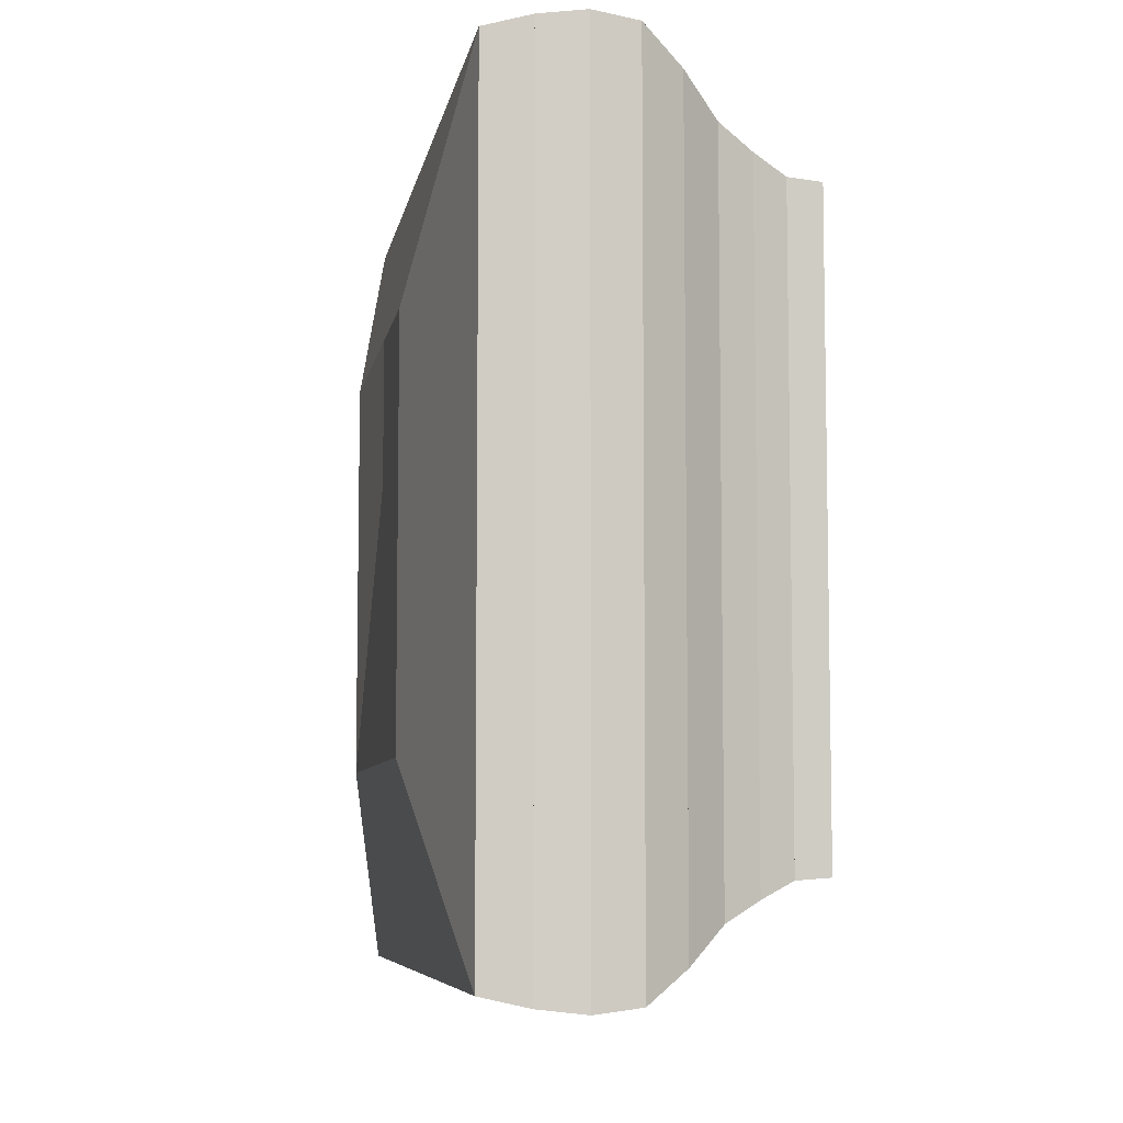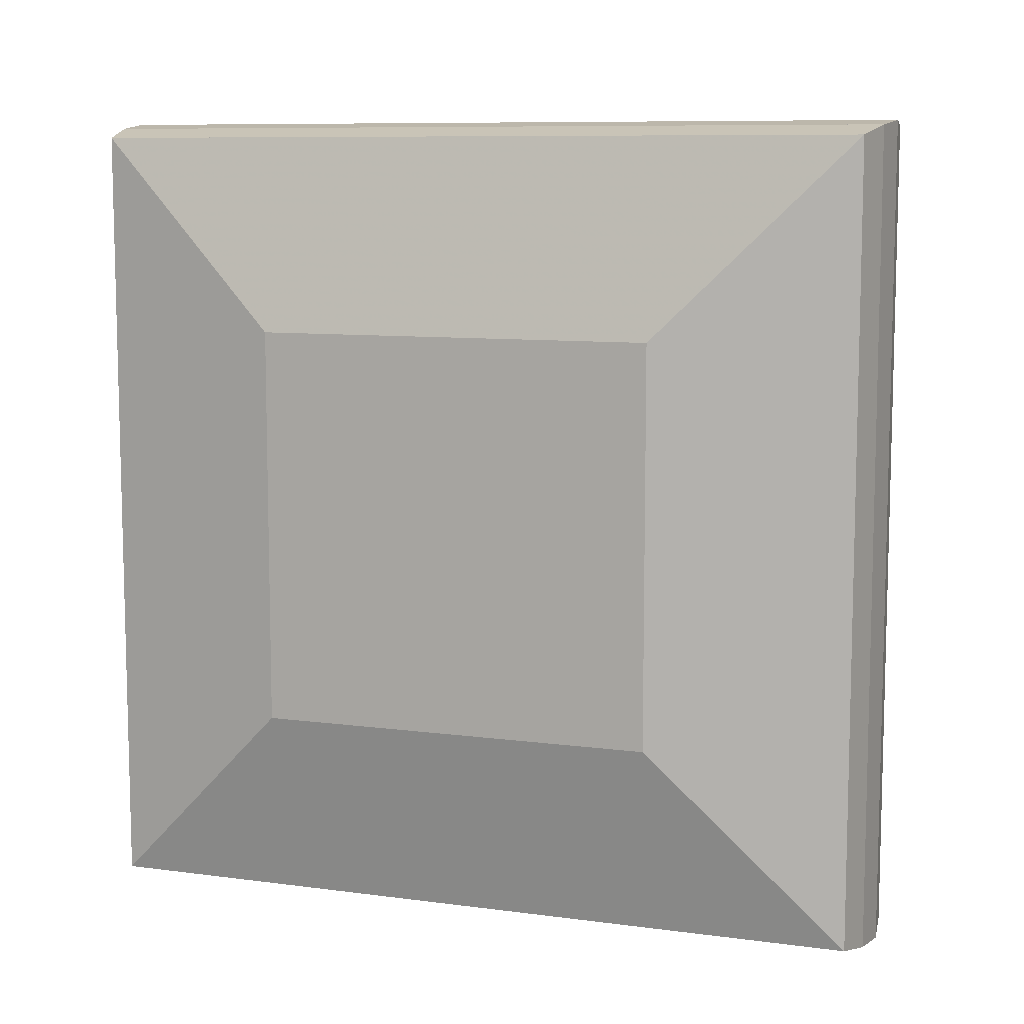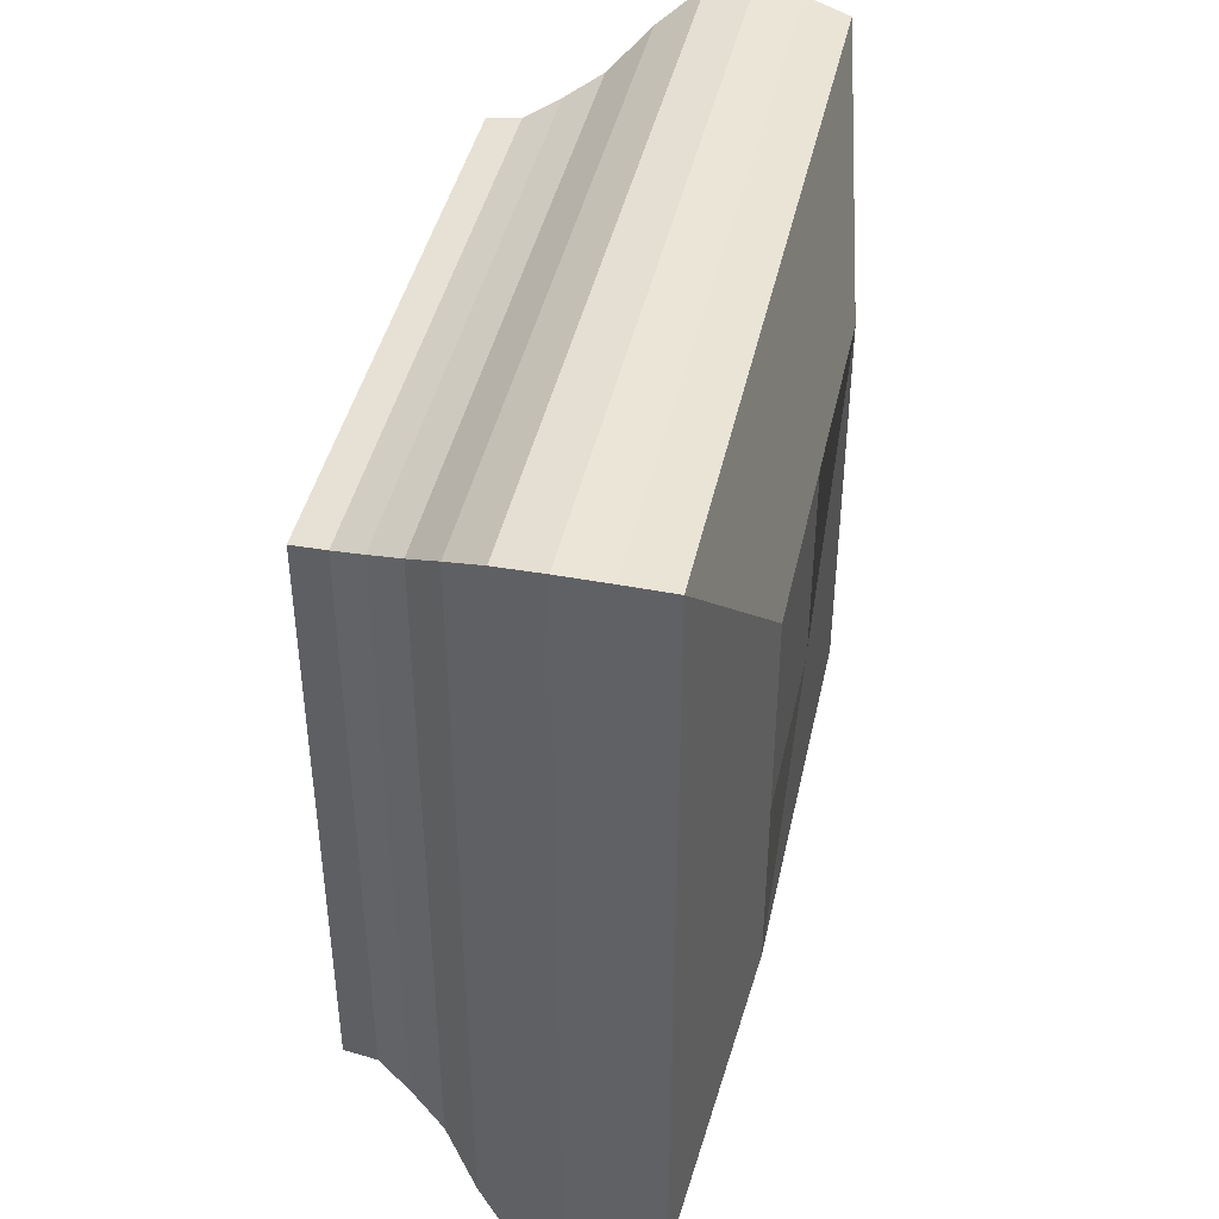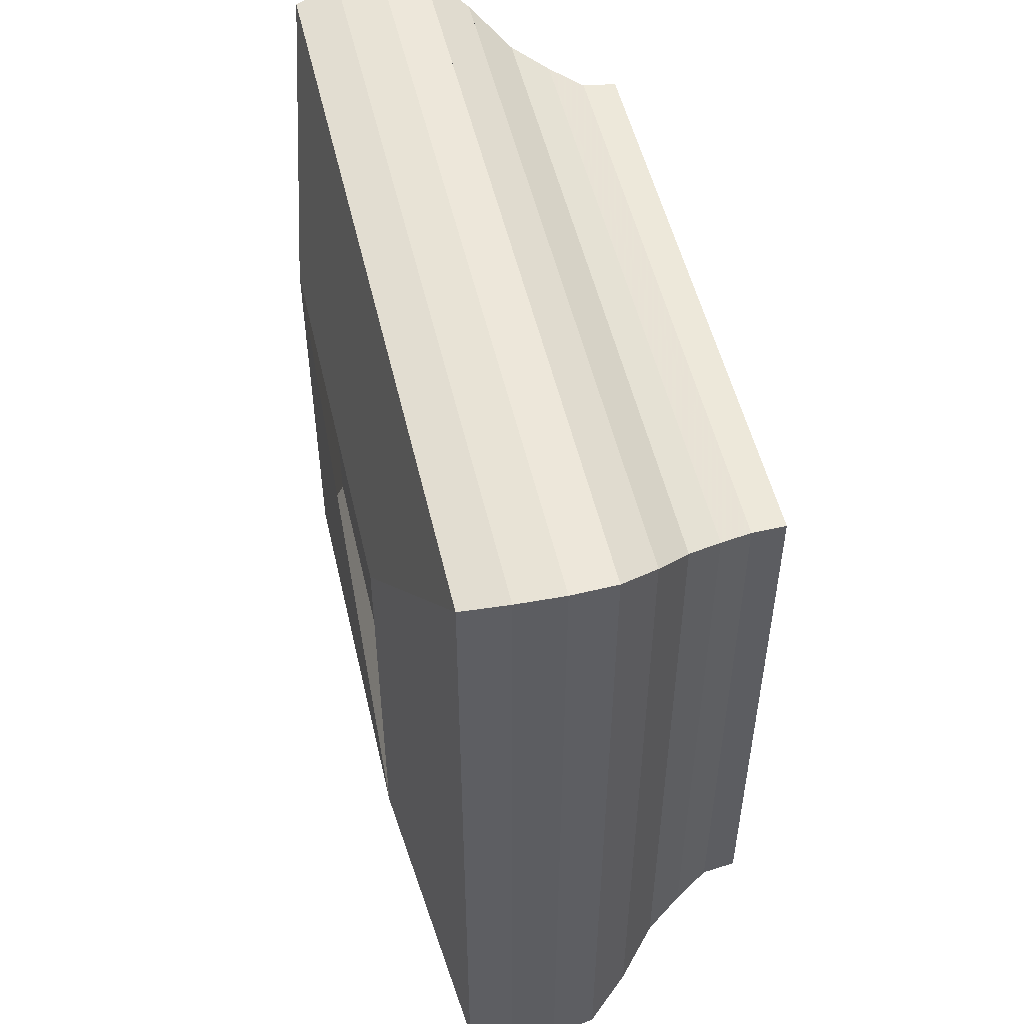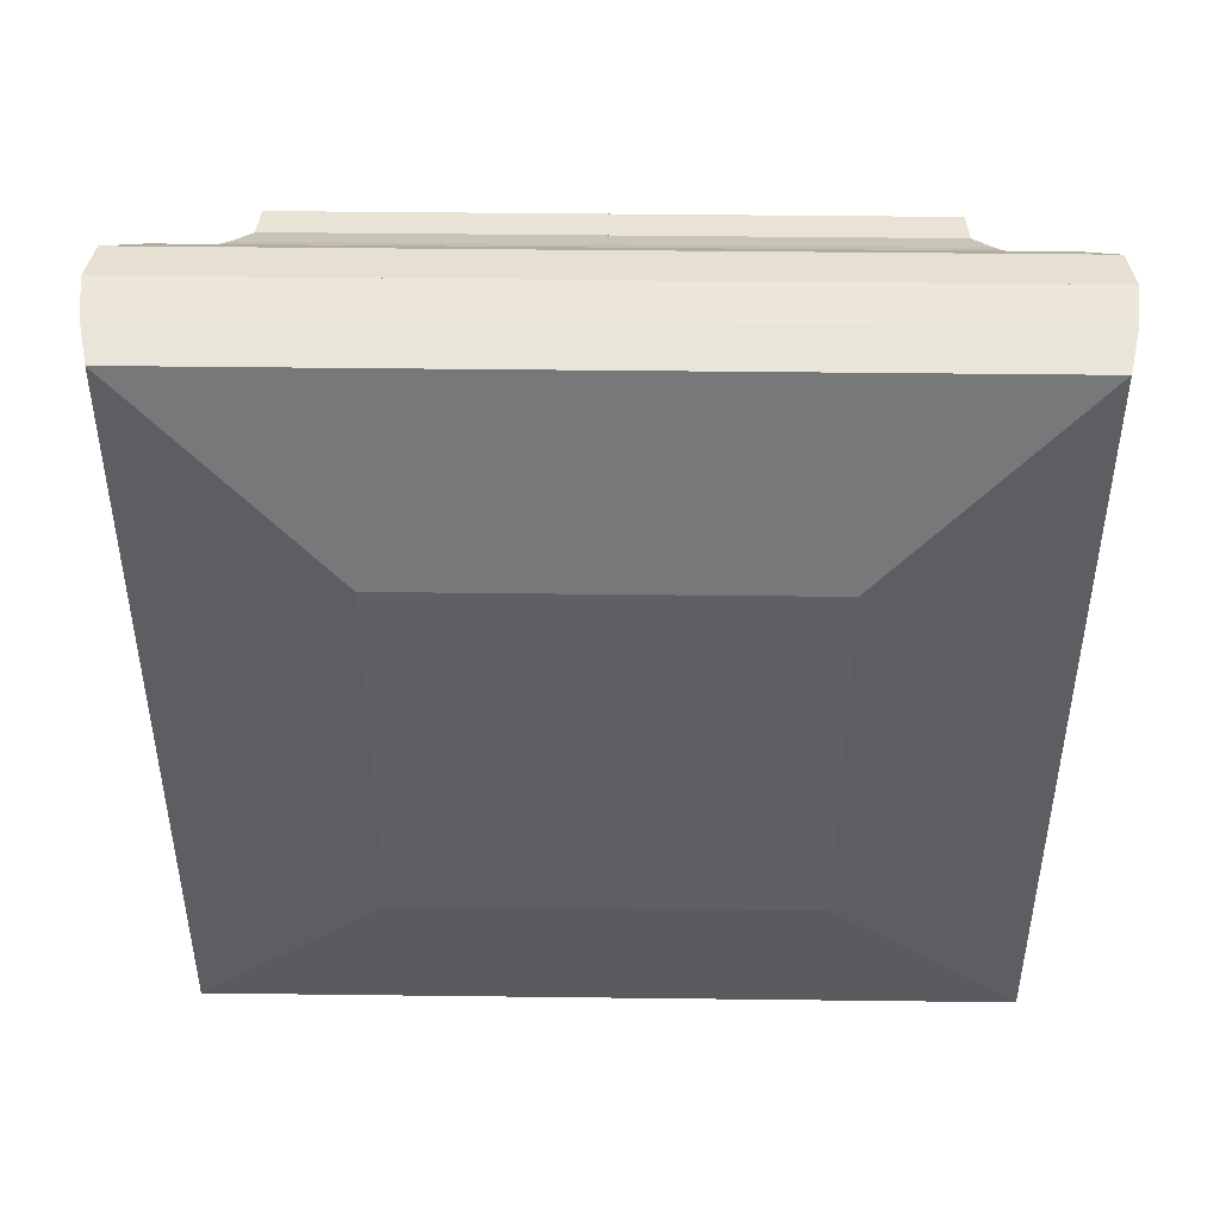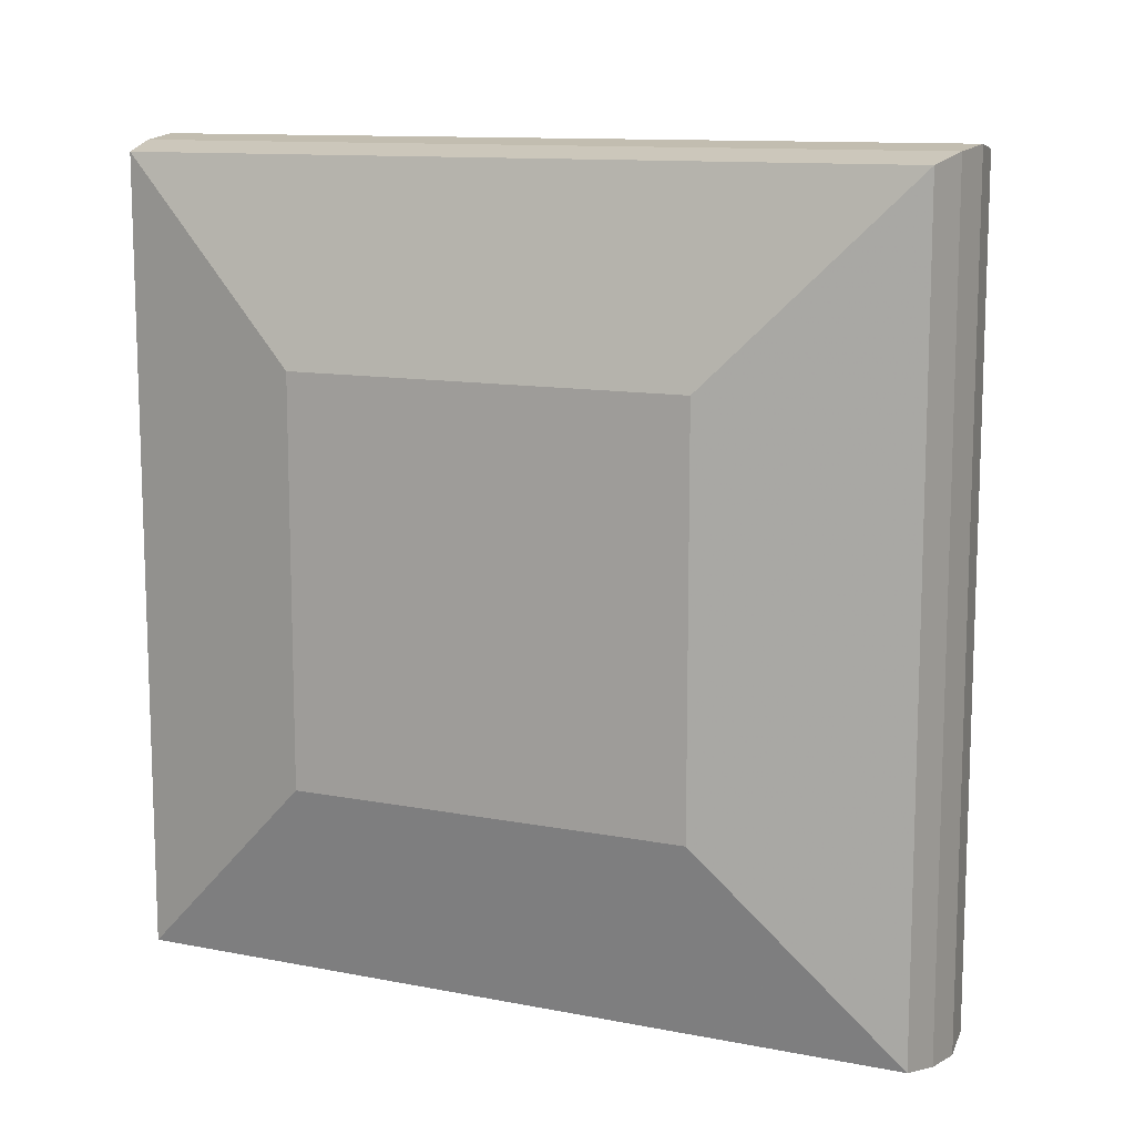
<metadata>
{"format":"obj","ext":"obj","renderer":"f3d","projection":"perspective","resolution":1024,"background":"white","views":[{"elev":-7.0,"azim":-9.8,"up":"+Z"},{"elev":9.0,"azim":-70.4,"up":"+Y"},{"elev":42.6,"azim":-167.8,"up":"+Z"},{"elev":51.7,"azim":-12.9,"up":"+Y"},{"elev":45.2,"azim":-89.2,"up":"+Z"},{"elev":11.6,"azim":-64.9,"up":"+Y"}]}
</metadata>
<code>
v 0 -1 -1
v 0 -1 1
v 0 1 1
v 0 1 -1
v 0.2192 -1.973 -1.973
v 0.2192 -1.973 1.973
v 0.2192 1.973 1.973
v 0.2192 1.973 -1.973
v 0.444 -2.023 -2.023
v 0.444 -2.023 2.023
v 0.444 2.023 2.023
v 0.444 2.023 -2.023
v 0.6716 -2.048 -2.048
v 0.6716 -2.048 2.048
v 0.6716 2.048 2.048
v 0.6716 2.048 -2.048
v 0.8961 -2.021 -2.021
v 0.8961 -2.021 2.021
v 0.8961 2.021 2.021
v 0.8961 2.021 -2.021
v 1.105 -1.876 -1.876
v 1.105 -1.876 1.876
v 1.105 1.876 1.876
v 1.105 1.876 -1.876
v 1.294 -1.707 -1.707
v 1.294 -1.707 1.707
v 1.294 1.707 1.707
v 1.294 1.707 -1.707
v 1.473 -1.61 -1.61
v 1.473 -1.61 1.61
v 1.473 1.61 1.61
v 1.473 1.61 -1.61
v 1.643 -1.53 -1.53
v 1.643 -1.53 1.53
v 1.643 1.53 1.53
v 1.643 1.53 -1.53
v 1.812 -1.518 -1.518
v 1.812 -1.518 1.518
v 1.812 1.518 1.518
v 1.812 1.518 -1.518
f 1 2 4 5
f 5 6 7 8
f 5 6 2 1
f 6 7 3 2
f 7 8 4 3
f 8 5 1 4
f 9 10 11 12
f 9 10 6 5
f 10 11 7 6
f 11 12 8 7
f 12 9 5 8
f 13 14 15 16
f 13 14 10 9
f 14 15 11 10
f 15 16 12 11
f 16 13 9 12
f 17 18 19 20
f 17 18 14 13
f 18 19 15 14
f 19 20 16 15
f 20 17 13 16
f 21 22 23 24
f 21 22 18 17
f 22 23 19 18
f 23 24 20 19
f 24 21 17 20
f 25 26 27 28
f 25 26 22 21
f 26 27 23 22
f 27 28 24 23
f 28 25 21 24
f 29 30 31 32
f 29 30 26 25
f 30 31 27 26
f 31 32 28 27
f 32 29 25 28
f 33 34 35 36
f 33 34 30 29
f 34 35 31 30
f 35 36 32 31
f 36 33 29 32
f 37 38 39 40
f 37 38 34 33
f 38 39 35 34
f 39 40 36 35
f 40 37 33 36

</code>
